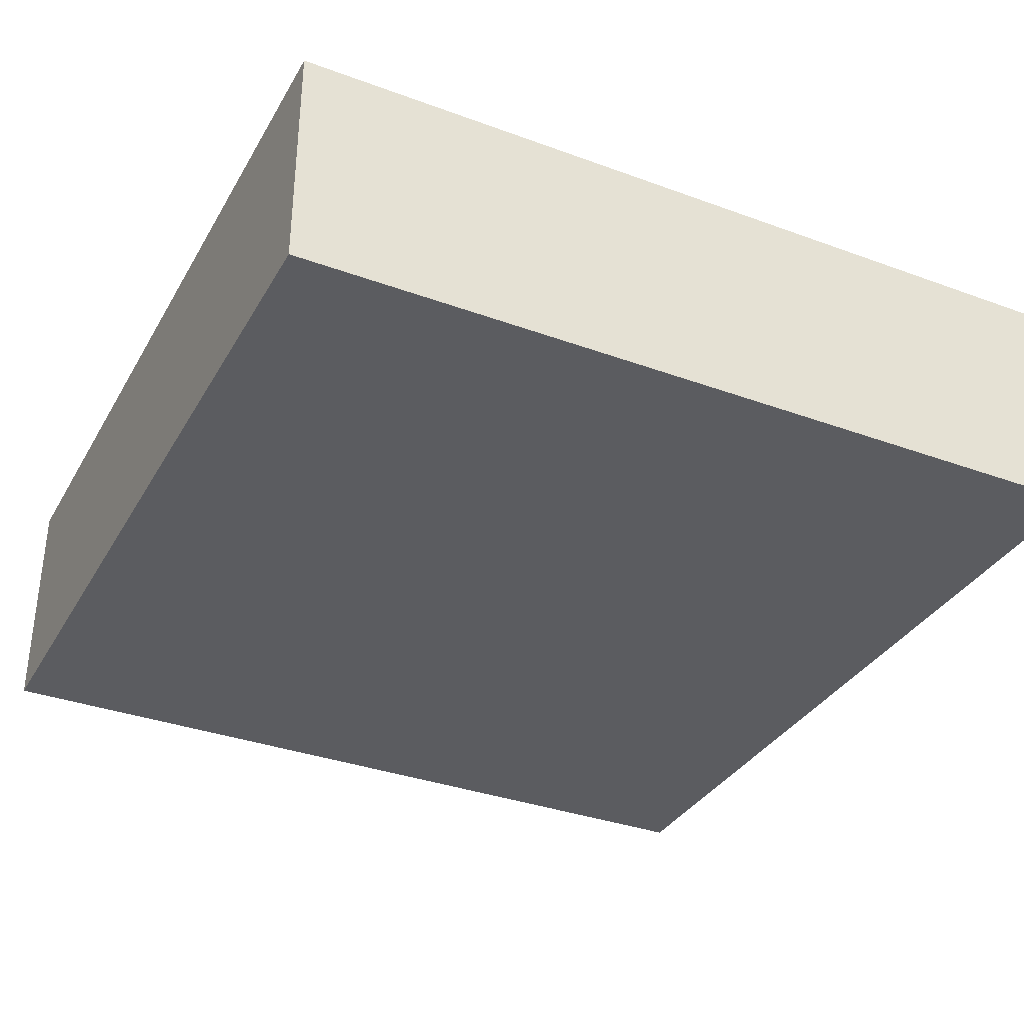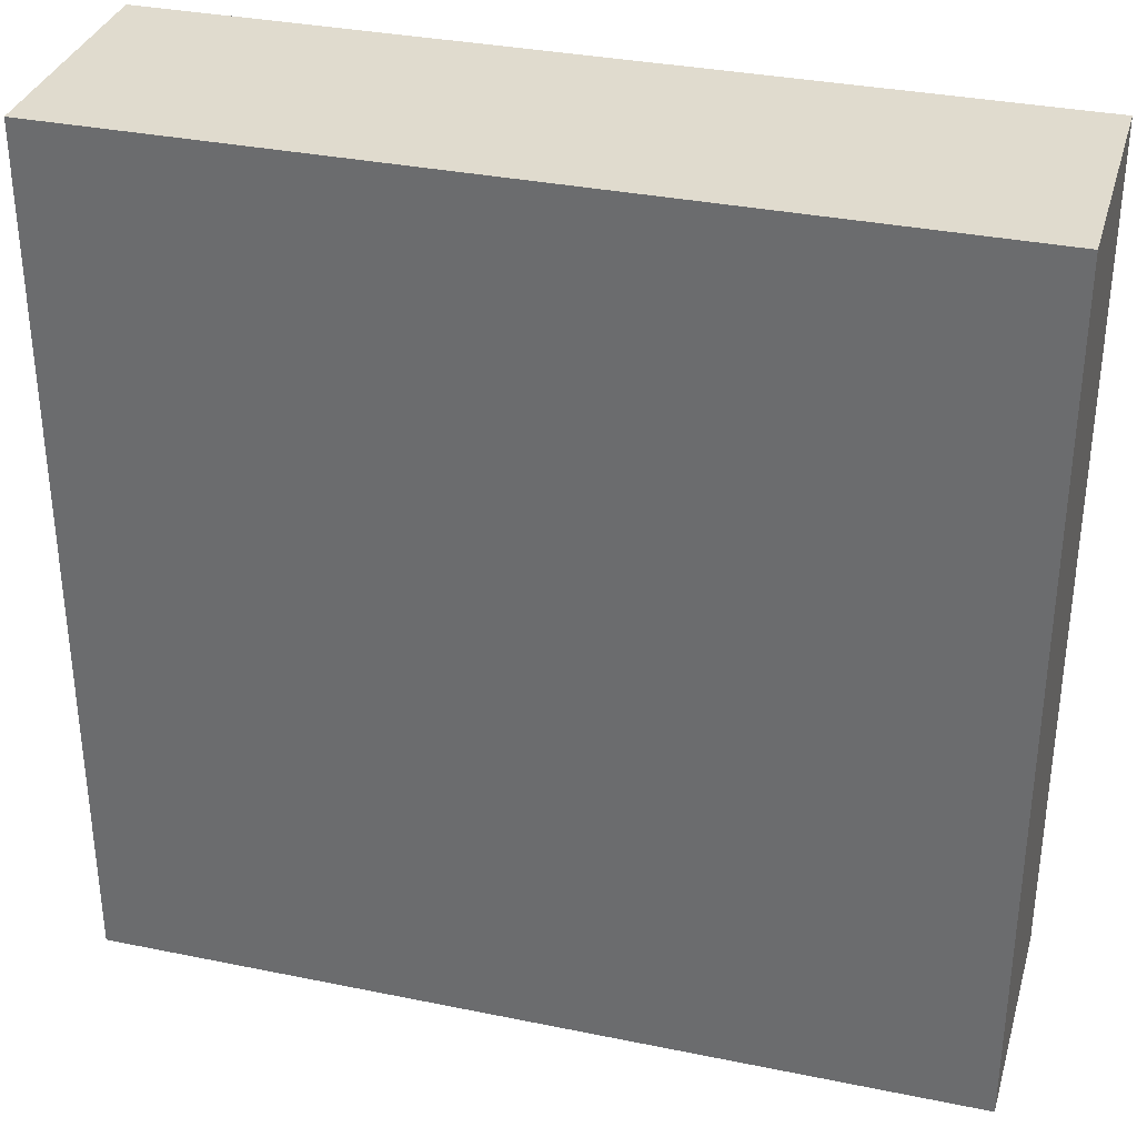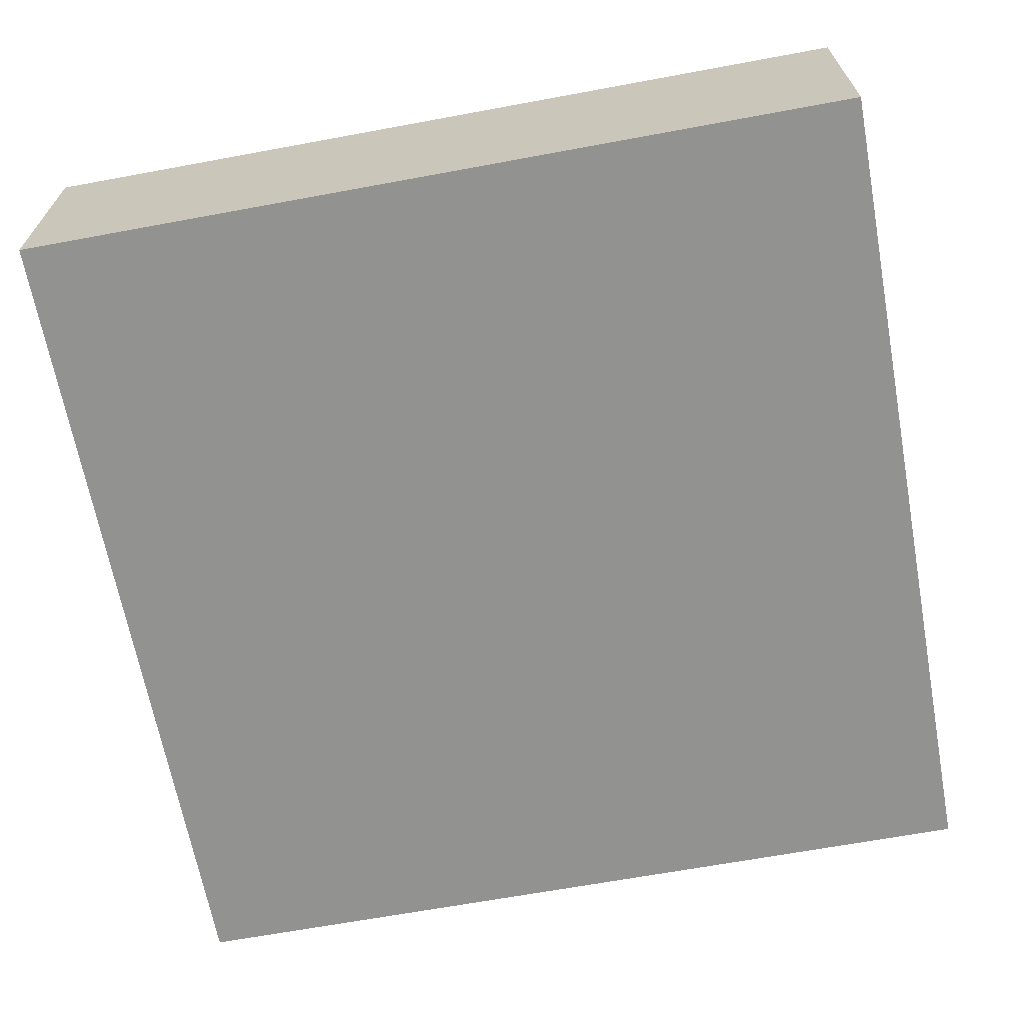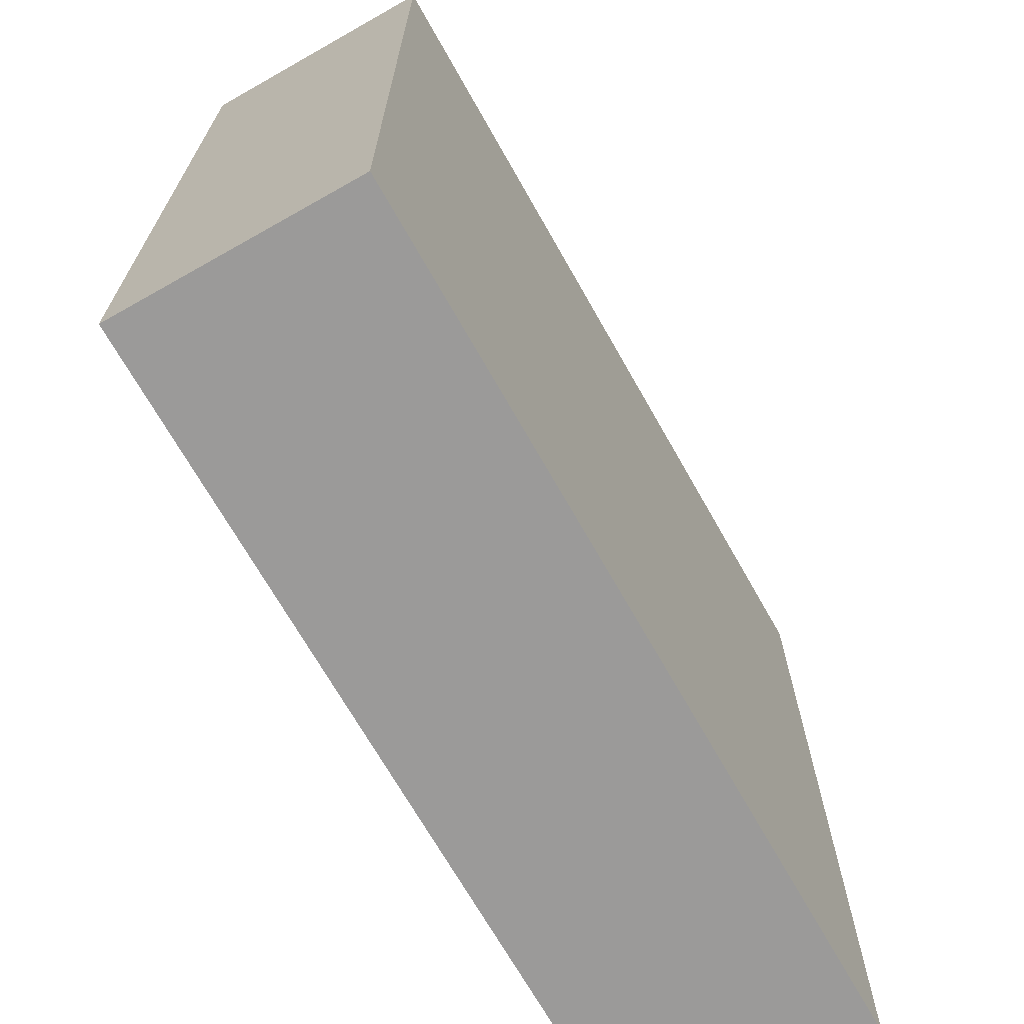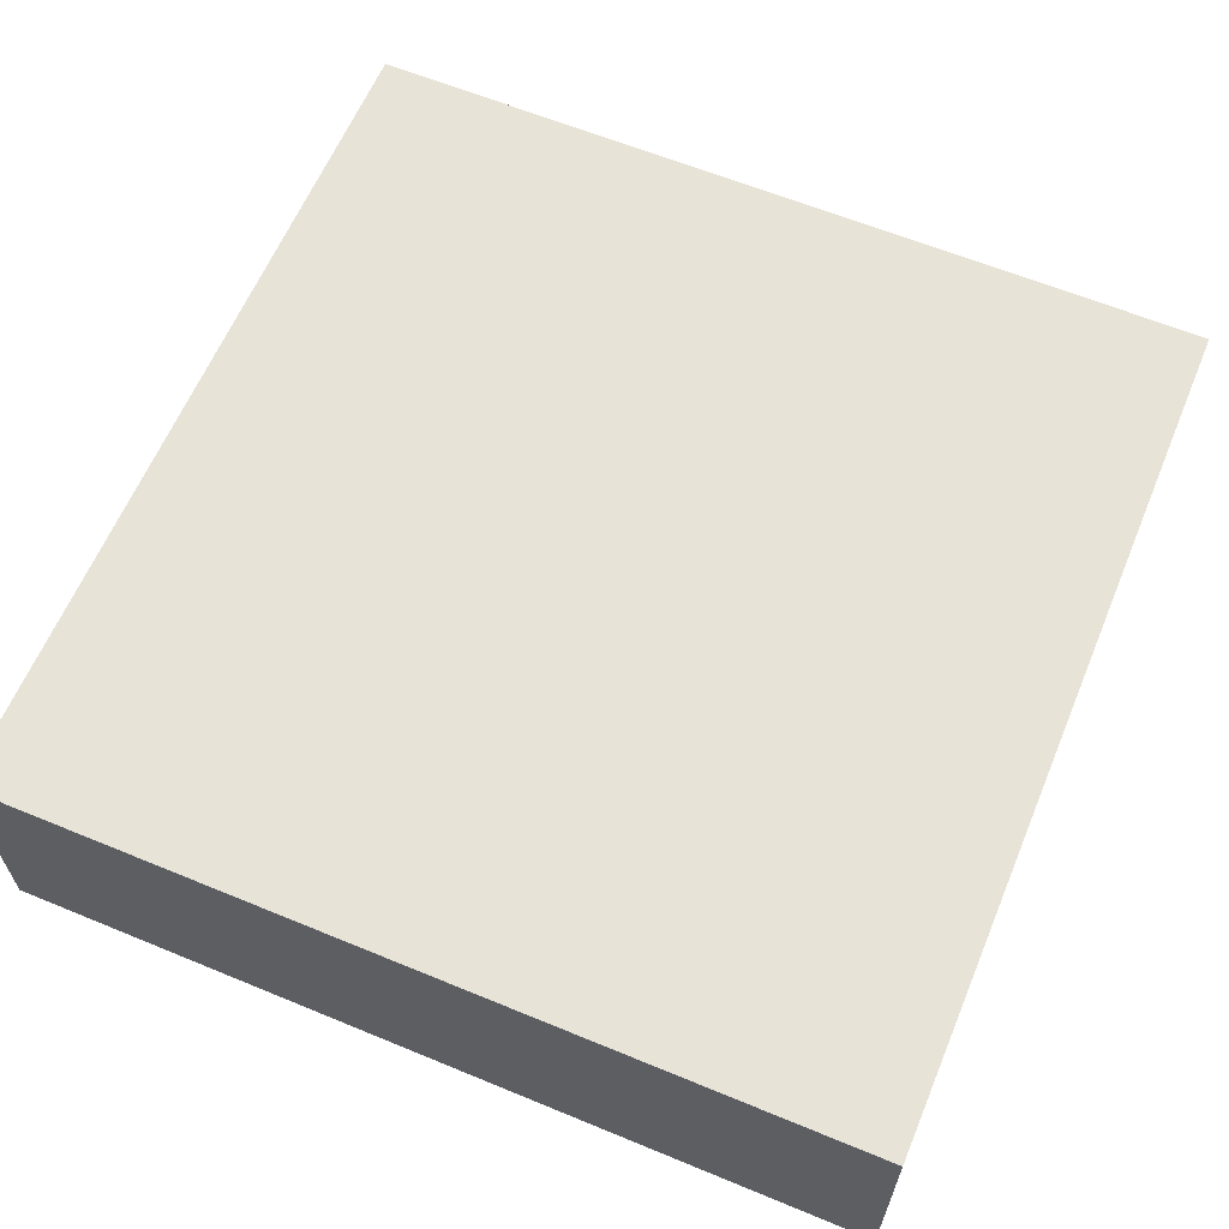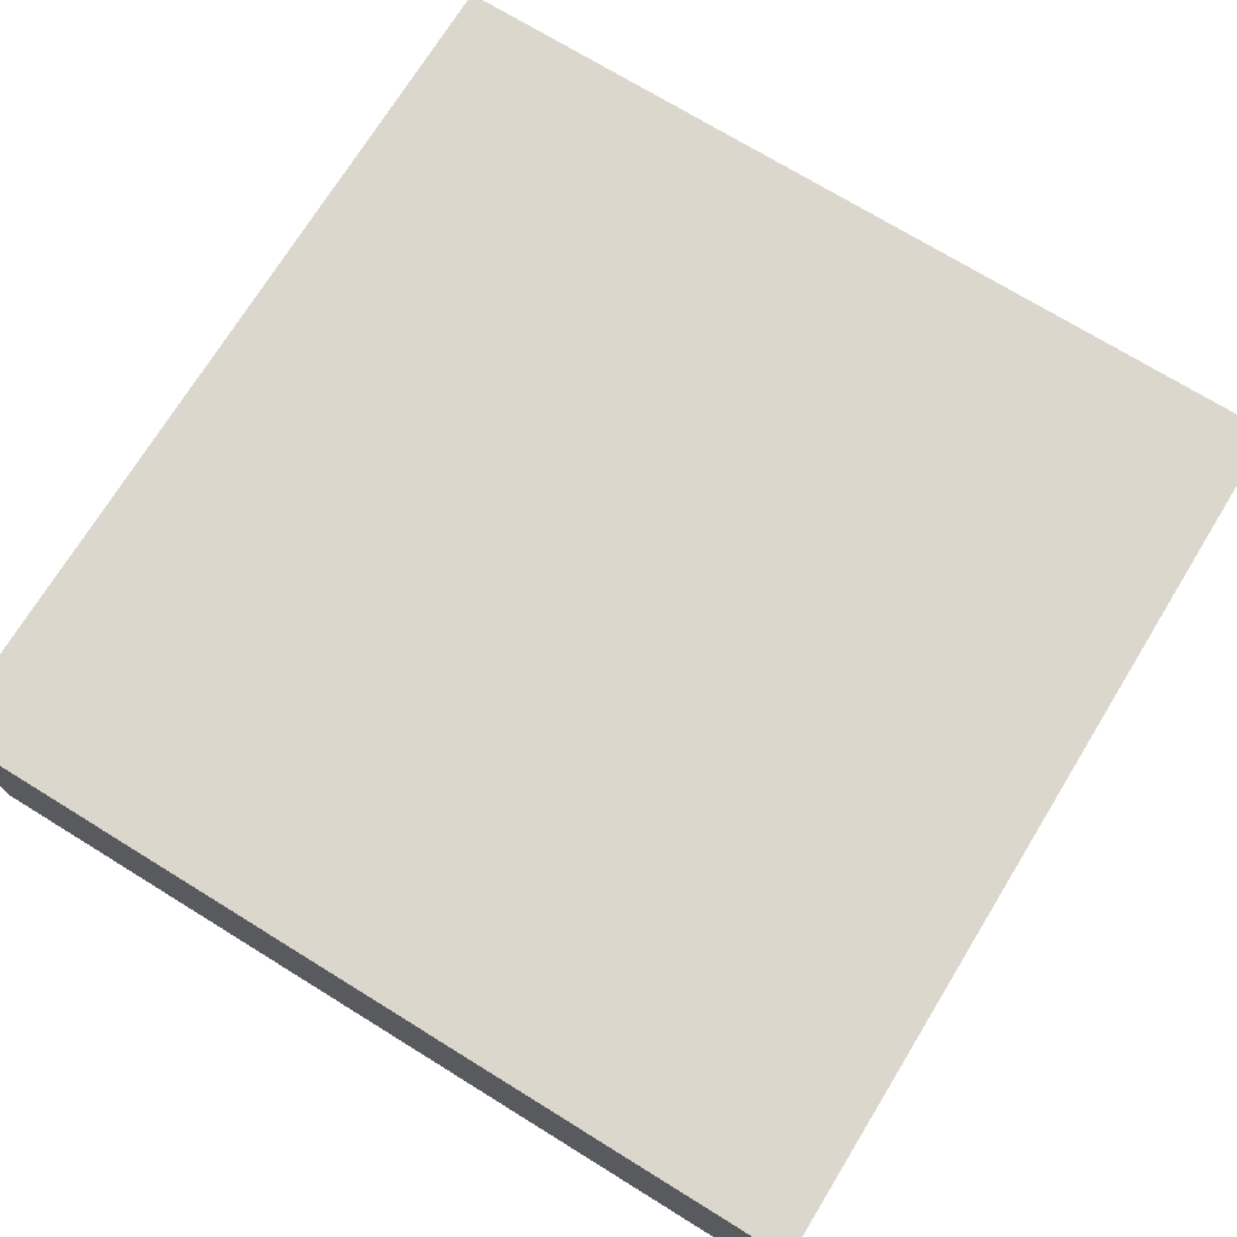
<metadata>
{"format":"obj","ext":"obj","renderer":"f3d","projection":"perspective","resolution":1024,"background":"white","views":[{"elev":-34.5,"azim":63.8,"up":"+Y"},{"elev":33.6,"azim":-164.4,"up":"+Z"},{"elev":-66.2,"azim":-79.5,"up":"+Y"},{"elev":-69.5,"azim":119.5,"up":"+Z"},{"elev":62.3,"azim":22.7,"up":"+Y"},{"elev":72.9,"azim":121.6,"up":"+Y"}]}
</metadata>
<code>
o
v -22.9 0 -17.3
v -22.9 0 -20.5
v -22.9 0.8 -17.3
v -22.9 0.8 -20.5
v -22.9 0.9 -17.3
v -22.9 0.9 -20.5
v -19.7 0 -17.3
v -19.7 0 -20.5
v -19.7 0.8 -17.3
v -19.7 0.8 -20.5
v -19.7 0.9 -17.3
v -19.7 0.9 -20.5
v -22.9 0 -17.3
v -22.9 0.8 -17.3
v -22.9 0.9 -17.3
v -19.7 0 -17.3
v -19.7 0.8 -17.3
v -19.7 0.9 -17.3
v -22.9 0 -20.5
v -22.9 0.8 -20.5
v -22.9 0.9 -20.5
v -19.7 0 -20.5
v -19.7 0.8 -20.5
v -19.7 0.9 -20.5
v -22.9 0 -17.3
v -19.7 0 -17.3
v -22.9 0 -20.5
v -19.7 0 -20.5
v -22.9 0.9 -17.3
v -19.7 0.9 -17.3
v -22.9 0.9 -20.5
v -19.7 0.9 -20.5
f 3 2 1
f 4 2 3
f 5 4 3
f 6 4 5
f 7 8 9
f 9 8 10
f 9 10 11
f 11 10 12
f 16 14 13
f 17 15 14
f 17 14 16
f 18 15 17
f 19 20 22
f 20 21 23
f 22 20 23
f 23 21 24
f 27 26 25
f 28 26 27
f 29 30 31
f 31 30 32

</code>
